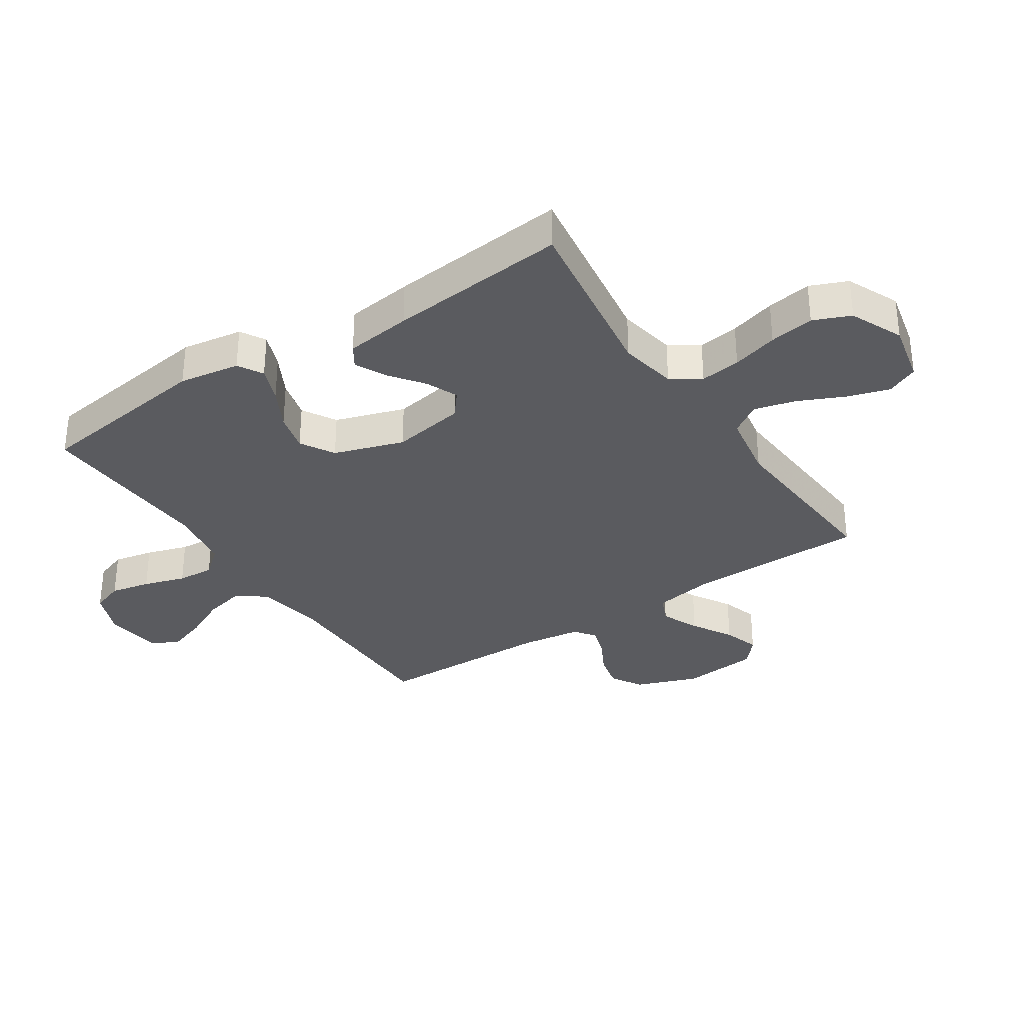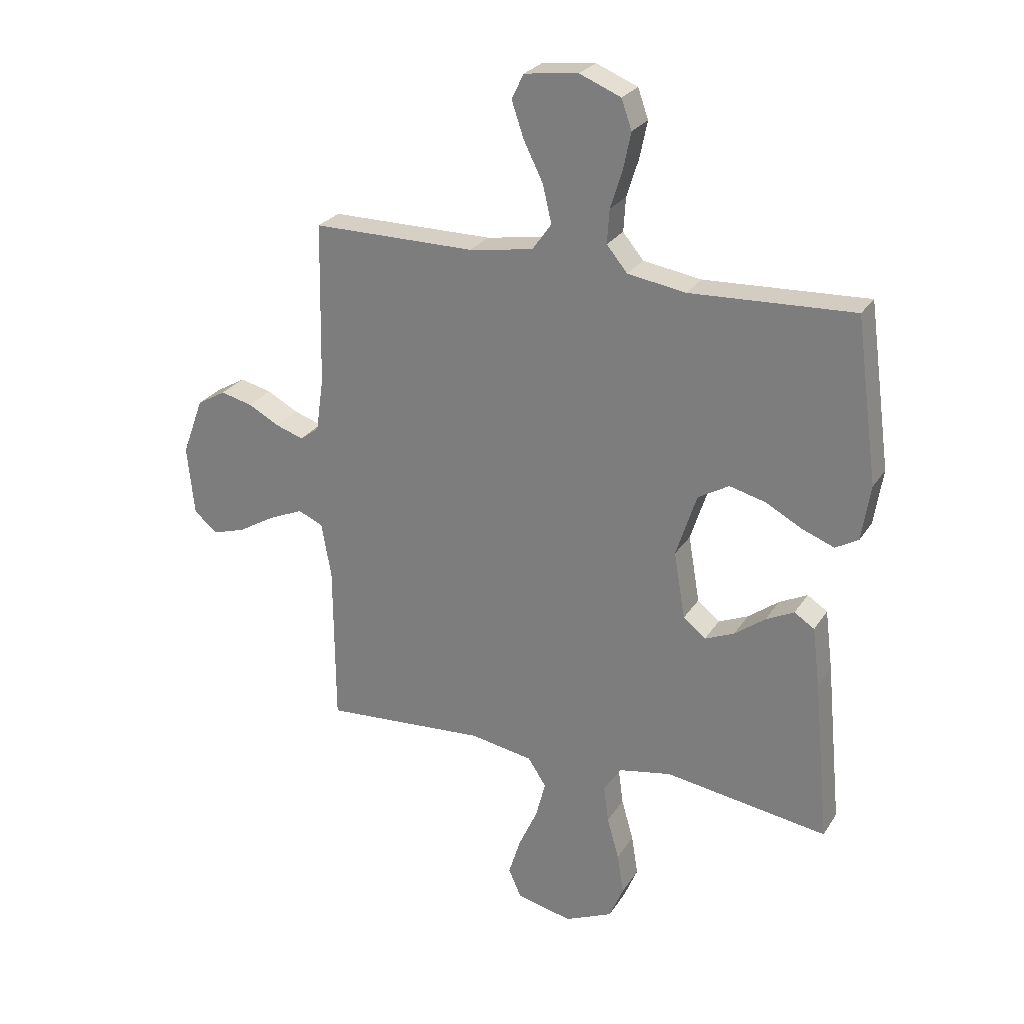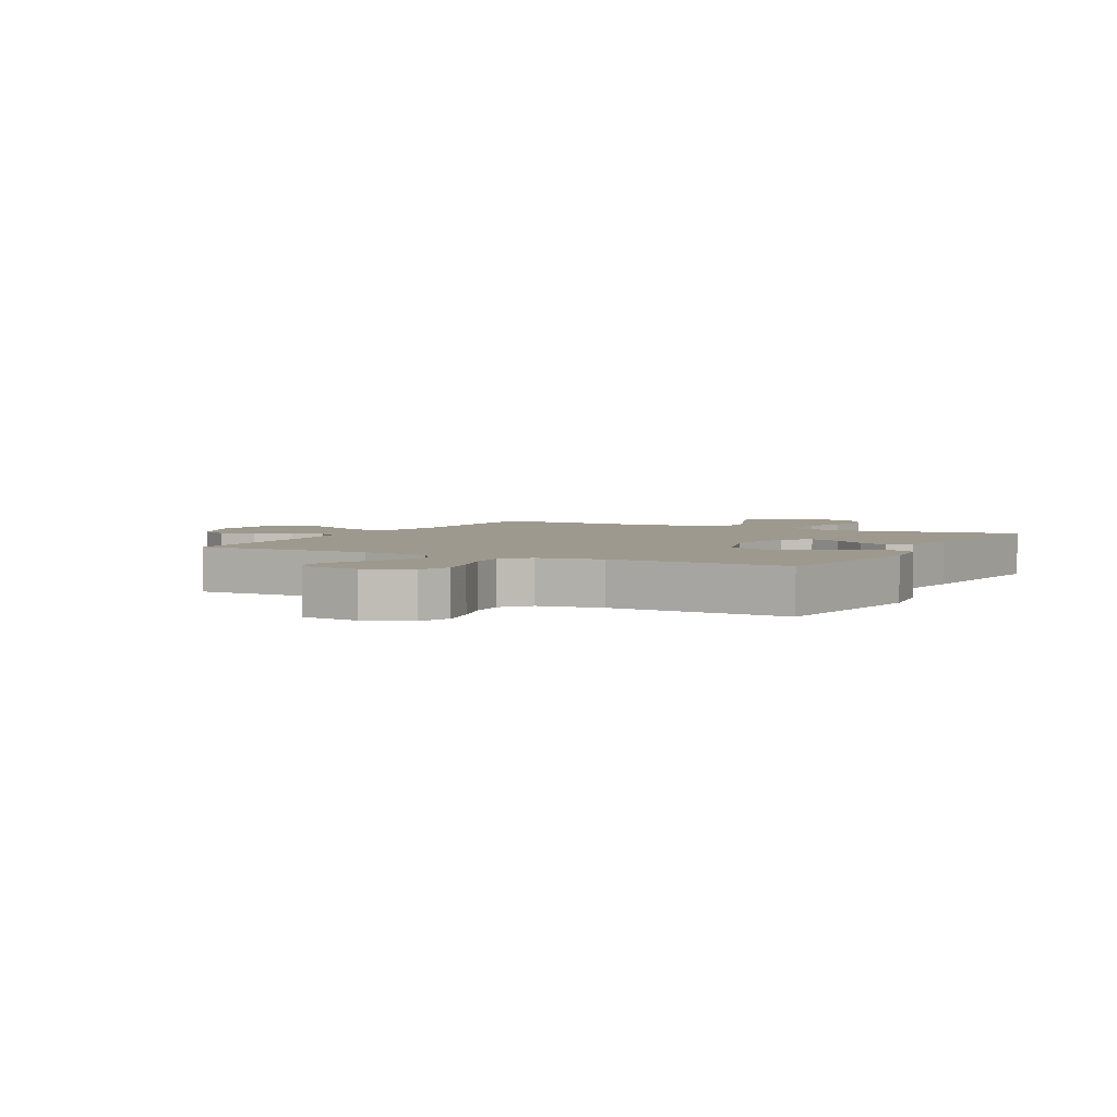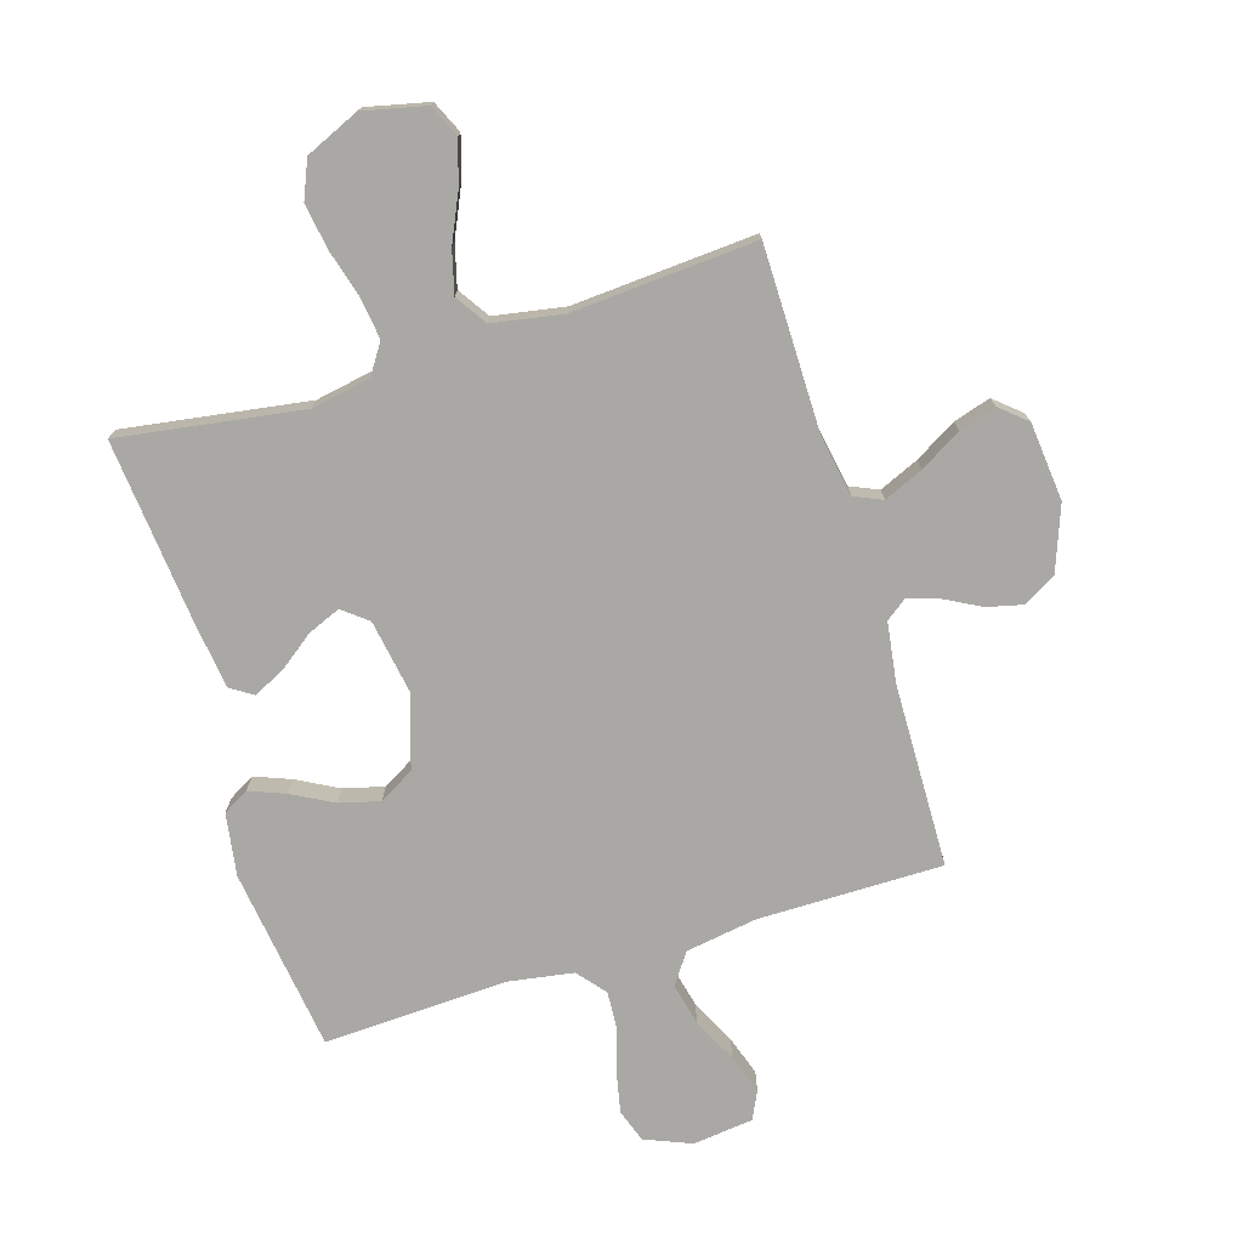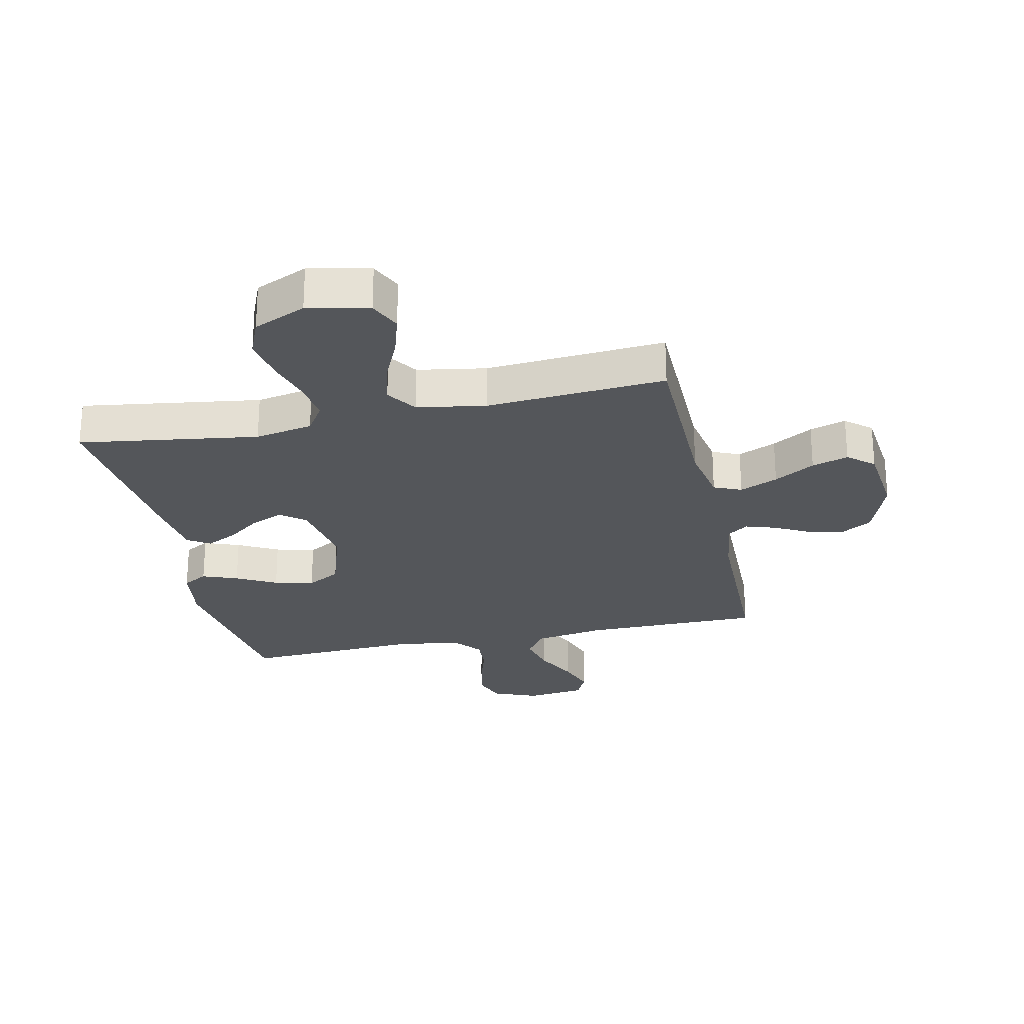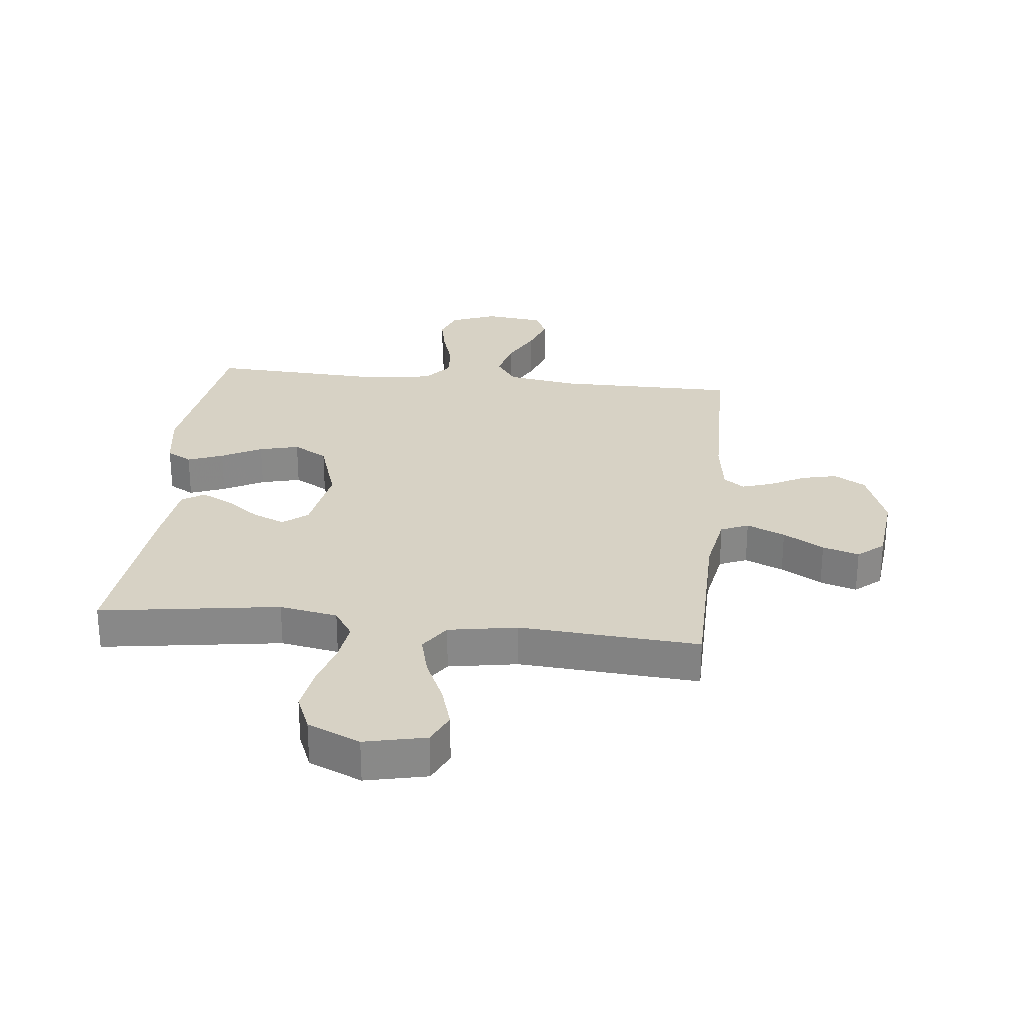
<metadata>
{"format":"obj","ext":"obj","renderer":"f3d","projection":"perspective","resolution":1024,"background":"white","views":[{"elev":-32.9,"azim":123.5,"up":"+Y"},{"elev":26.1,"azim":25.5,"up":"+Z"},{"elev":3.5,"azim":27.9,"up":"+Y"},{"elev":-74.9,"azim":-163.0,"up":"+Y"},{"elev":-25.5,"azim":-167.5,"up":"+Y"},{"elev":27.4,"azim":-173.7,"up":"+Y"}]}
</metadata>
<code>
v -0.5 0.07 0.5
v -0.2 0.07 0.5
v -0.082 0.07 0.519
v -0.047 0.07 0.569
v -0.063 0.07 0.637
v -0.099 0.07 0.71
v -0.121 0.07 0.775
v -0.099 0.07 0.821
v 0 0.07 0.833
v 0.076 0.07 0.802
v 0.095 0.07 0.748
v 0.081 0.07 0.681
v 0.059 0.07 0.611
v 0.055 0.07 0.549
v 0.093 0.07 0.503
v 0.2 0.07 0.486
v 0.5 0.07 0.5
v 0.541 0.07 0.2
v 0.525 0.07 0.098
v 0.483 0.07 0.074
v 0.424 0.07 0.097
v 0.357 0.07 0.133
v 0.291 0.07 0.15
v 0.234 0.07 0.117
v 0.196 0.07 0
v 0.217 0.07 -0.123
v 0.258 0.07 -0.156
v 0.312 0.07 -0.133
v 0.368 0.07 -0.091
v 0.42 0.07 -0.065
v 0.457 0.07 -0.089
v 0.471 0.07 -0.2
v 0.5 0.07 -0.5
v 0.2 0.07 -0.455
v 0.103 0.07 -0.473
v 0.071 0.07 -0.522
v 0.08 0.07 -0.59
v 0.102 0.07 -0.667
v 0.114 0.07 -0.742
v 0.088 0.07 -0.804
v 0 0.07 -0.843
v -0.102 0.07 -0.82
v -0.126 0.07 -0.767
v -0.104 0.07 -0.696
v -0.069 0.07 -0.619
v -0.051 0.07 -0.55
v -0.085 0.07 -0.499
v -0.2 0.07 -0.479
v -0.5 0.07 -0.5
v -0.502 0.07 -0.2
v -0.52 0.07 -0.098
v -0.566 0.07 -0.078
v -0.63 0.07 -0.106
v -0.698 0.07 -0.146
v -0.759 0.07 -0.165
v -0.802 0.07 -0.128
v -0.815 0.07 0
v -0.776 0.07 0.106
v -0.723 0.07 0.137
v -0.664 0.07 0.123
v -0.606 0.07 0.092
v -0.555 0.07 0.075
v -0.52 0.07 0.101
v -0.506 0.07 0.2
v -0.5 0 0.5
v -0.2 0 0.5
v -0.082 0 0.519
v -0.047 0 0.569
v -0.063 0 0.637
v -0.099 0 0.71
v -0.121 0 0.775
v -0.099 0 0.821
v 0 0 0.833
v 0.076 0 0.802
v 0.095 0 0.748
v 0.081 0 0.681
v 0.059 0 0.611
v 0.055 0 0.549
v 0.093 0 0.503
v 0.2 0 0.486
v 0.5 0 0.5
v 0.541 0 0.2
v 0.525 0 0.098
v 0.483 0 0.074
v 0.424 0 0.097
v 0.357 0 0.133
v 0.291 0 0.15
v 0.234 0 0.117
v 0.196 0 0
v 0.217 0 -0.123
v 0.258 0 -0.156
v 0.312 0 -0.133
v 0.368 0 -0.091
v 0.42 0 -0.065
v 0.457 0 -0.089
v 0.471 0 -0.2
v 0.5 0 -0.5
v 0.2 0 -0.455
v 0.103 0 -0.473
v 0.071 0 -0.522
v 0.08 0 -0.59
v 0.102 0 -0.667
v 0.114 0 -0.742
v 0.088 0 -0.804
v 0 0 -0.843
v -0.102 0 -0.82
v -0.126 0 -0.767
v -0.104 0 -0.696
v -0.069 0 -0.619
v -0.051 0 -0.55
v -0.085 0 -0.499
v -0.2 0 -0.479
v -0.5 0 -0.5
v -0.502 0 -0.2
v -0.52 0 -0.098
v -0.566 0 -0.078
v -0.63 0 -0.106
v -0.698 0 -0.146
v -0.759 0 -0.165
v -0.802 0 -0.128
v -0.815 0 0
v -0.776 0 0.106
v -0.723 0 0.137
v -0.664 0 0.123
v -0.606 0 0.092
v -0.555 0 0.075
v -0.52 0 0.101
v -0.506 0 0.2
f 59 60 61
f 58 59 61
f 57 58 61
f 56 57 61
f 55 56 61
f 54 55 61
f 53 54 61
f 52 53 61 62
f 51 52 62 63
f 48 49 50
f 51 63 64
f 50 51 64
f 48 50 64
f 47 48 64
f 43 44 45
f 42 43 45
f 41 42 45
f 40 41 45
f 39 40 45
f 38 39 45
f 37 38 45
f 36 37 45 46
f 64 1 2
f 47 64 2
f 46 47 2
f 36 46 2
f 35 36 2
f 32 33 34
f 31 32 34
f 30 31 34
f 29 30 34
f 28 29 34
f 20 21 22
f 19 20 22
f 18 19 22
f 17 18 22
f 16 17 22
f 15 16 22 23
f 14 15 23 24
f 11 12 13
f 10 11 13
f 9 10 13
f 8 9 13
f 7 8 13
f 6 7 13
f 5 6 13
f 4 5 13 14
f 14 24 25
f 4 14 25
f 3 4 25
f 27 28 34 35
f 26 27 35
f 25 26 35
f 3 25 35
f 2 3 35
f 125 124 123
f 125 123 122
f 125 122 121
f 125 121 120
f 125 120 119
f 125 119 118
f 125 118 117
f 126 125 117 116
f 127 126 116 115
f 114 113 112
f 128 127 115
f 128 115 114
f 128 114 112
f 128 112 111
f 109 108 107
f 109 107 106
f 109 106 105
f 109 105 104
f 109 104 103
f 109 103 102
f 109 102 101
f 110 109 101 100
f 66 65 128
f 66 128 111
f 66 111 110
f 66 110 100
f 66 100 99
f 98 97 96
f 98 96 95
f 98 95 94
f 98 94 93
f 98 93 92
f 86 85 84
f 86 84 83
f 86 83 82
f 86 82 81
f 86 81 80
f 87 86 80 79
f 88 87 79 78
f 77 76 75
f 77 75 74
f 77 74 73
f 77 73 72
f 77 72 71
f 77 71 70
f 77 70 69
f 78 77 69 68
f 89 88 78
f 89 78 68
f 89 68 67
f 99 98 92 91
f 99 91 90
f 99 90 89
f 99 89 67
f 99 67 66
f 1 65 66 2
f 2 66 67 3
f 3 67 68 4
f 4 68 69 5
f 5 69 70 6
f 6 70 71 7
f 7 71 72 8
f 8 72 73 9
f 9 73 74 10
f 10 74 75 11
f 11 75 76 12
f 12 76 77 13
f 13 77 78 14
f 14 78 79 15
f 15 79 80 16
f 16 80 81 17
f 17 81 82 18
f 18 82 83 19
f 19 83 84 20
f 20 84 85 21
f 21 85 86 22
f 22 86 87 23
f 23 87 88 24
f 24 88 89 25
f 25 89 90 26
f 26 90 91 27
f 27 91 92 28
f 28 92 93 29
f 29 93 94 30
f 30 94 95 31
f 31 95 96 32
f 32 96 97 33
f 33 97 98 34
f 34 98 99 35
f 35 99 100 36
f 36 100 101 37
f 37 101 102 38
f 38 102 103 39
f 39 103 104 40
f 40 104 105 41
f 41 105 106 42
f 42 106 107 43
f 43 107 108 44
f 44 108 109 45
f 45 109 110 46
f 46 110 111 47
f 47 111 112 48
f 48 112 113 49
f 49 113 114 50
f 50 114 115 51
f 51 115 116 52
f 52 116 117 53
f 53 117 118 54
f 54 118 119 55
f 55 119 120 56
f 56 120 121 57
f 57 121 122 58
f 58 122 123 59
f 59 123 124 60
f 60 124 125 61
f 61 125 126 62
f 62 126 127 63
f 63 127 128 64
f 64 128 65 1

</code>
